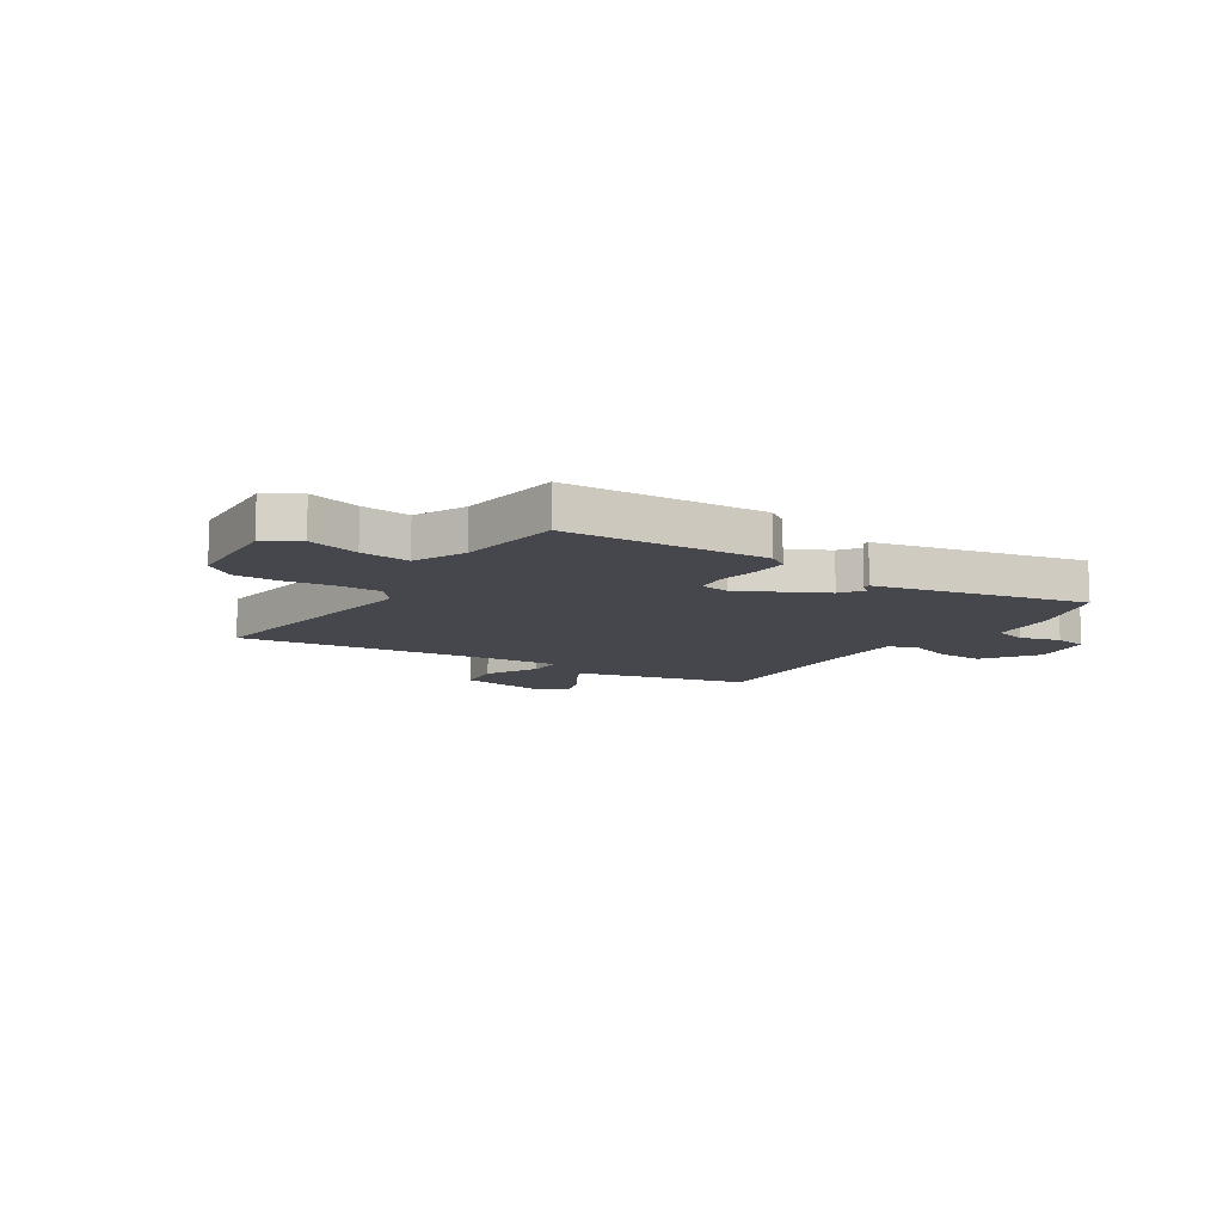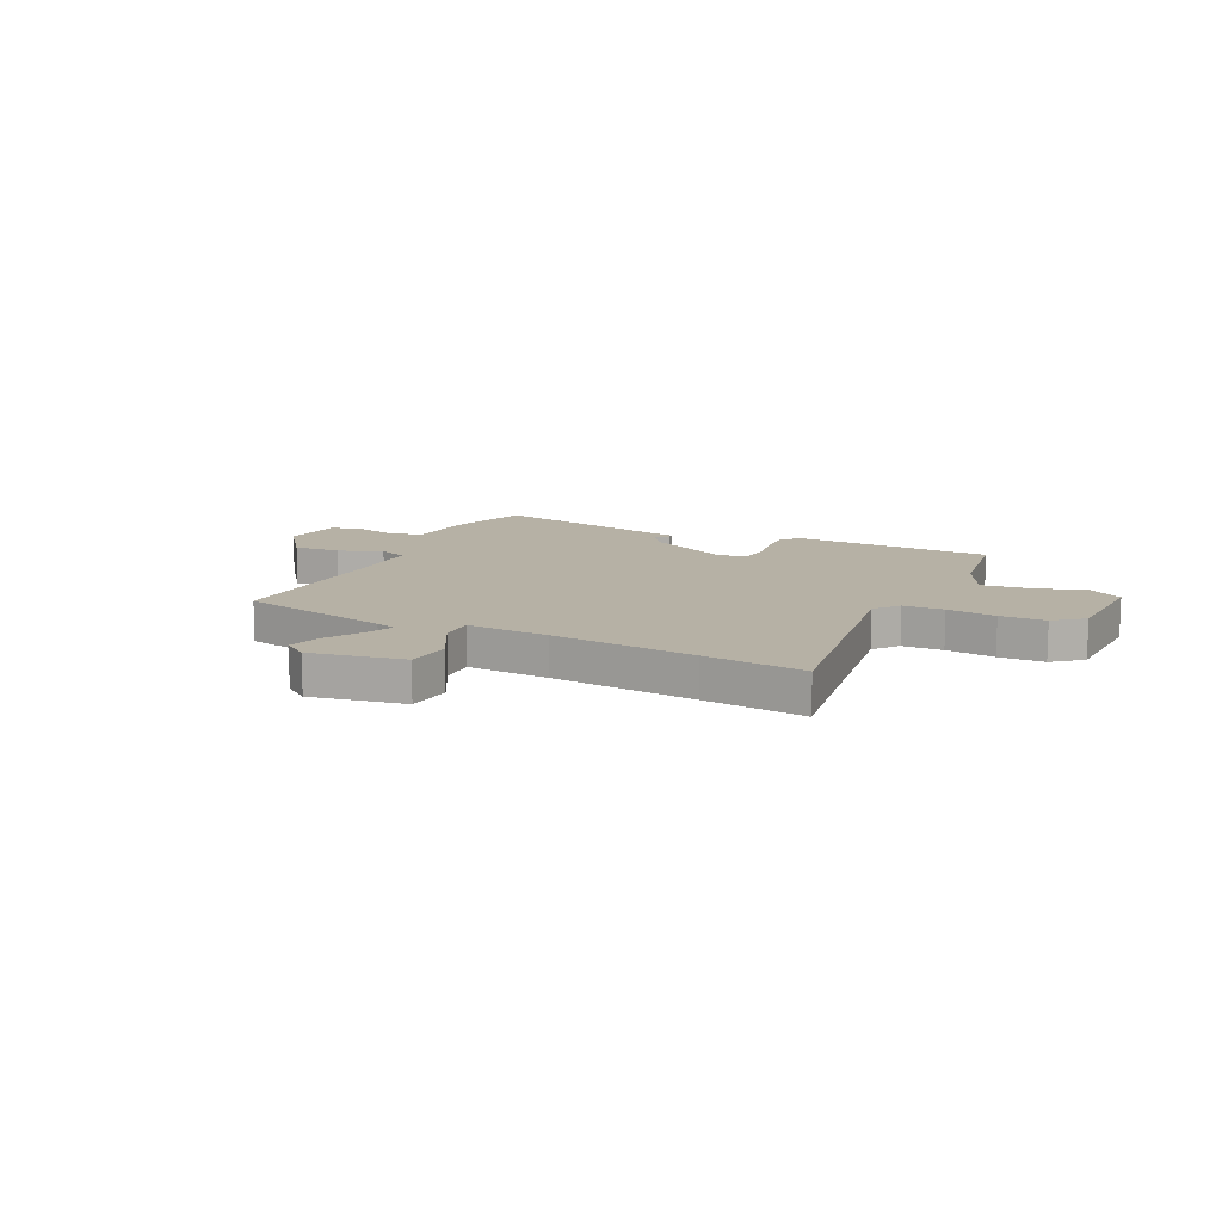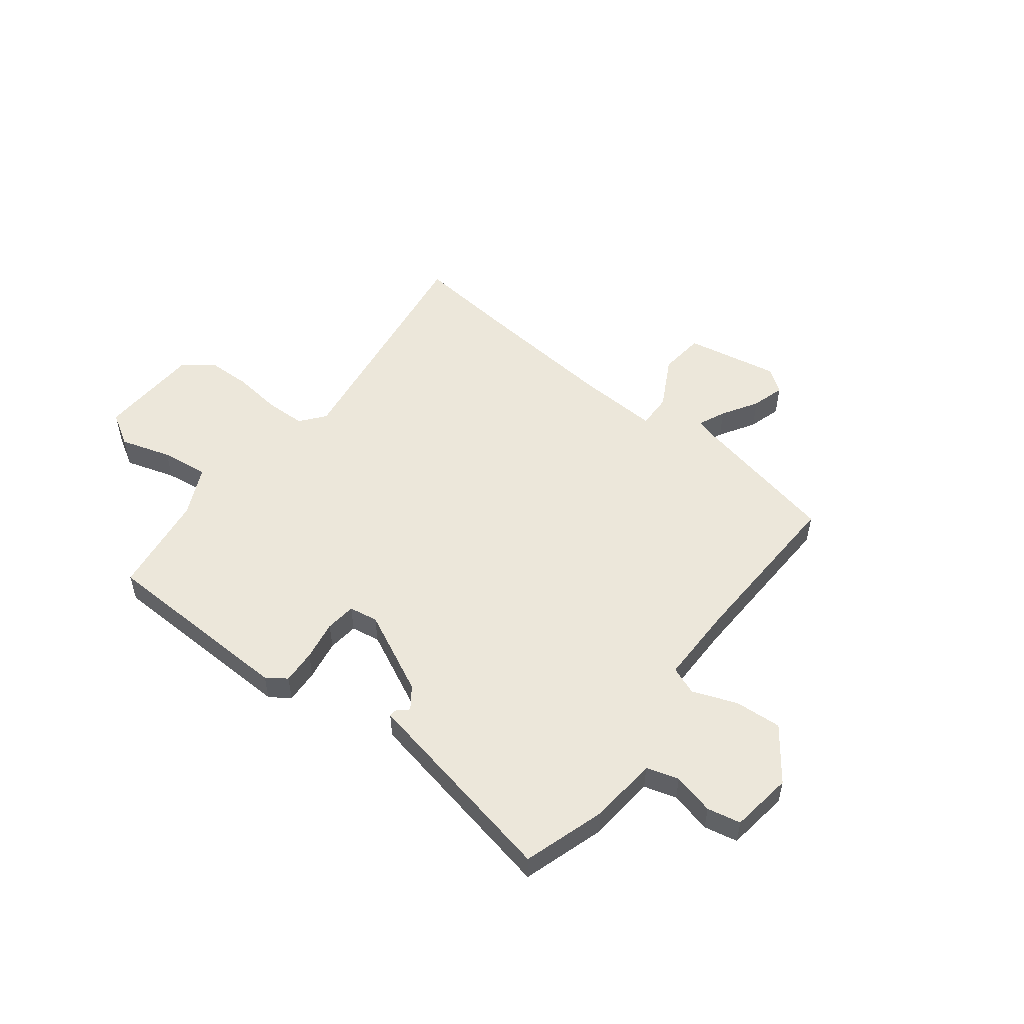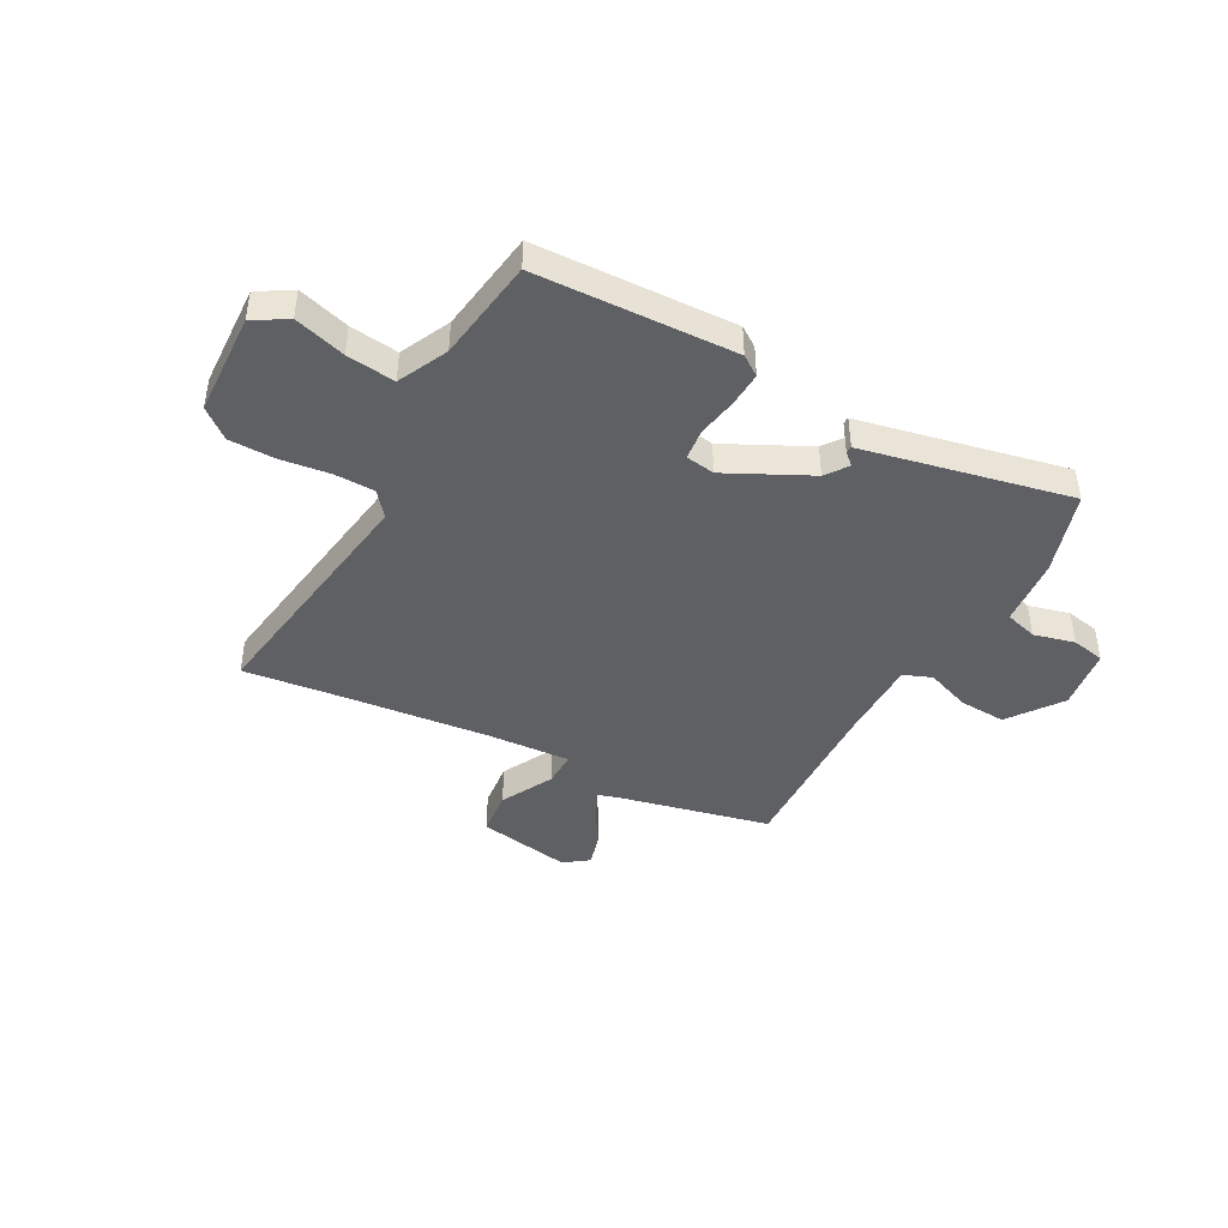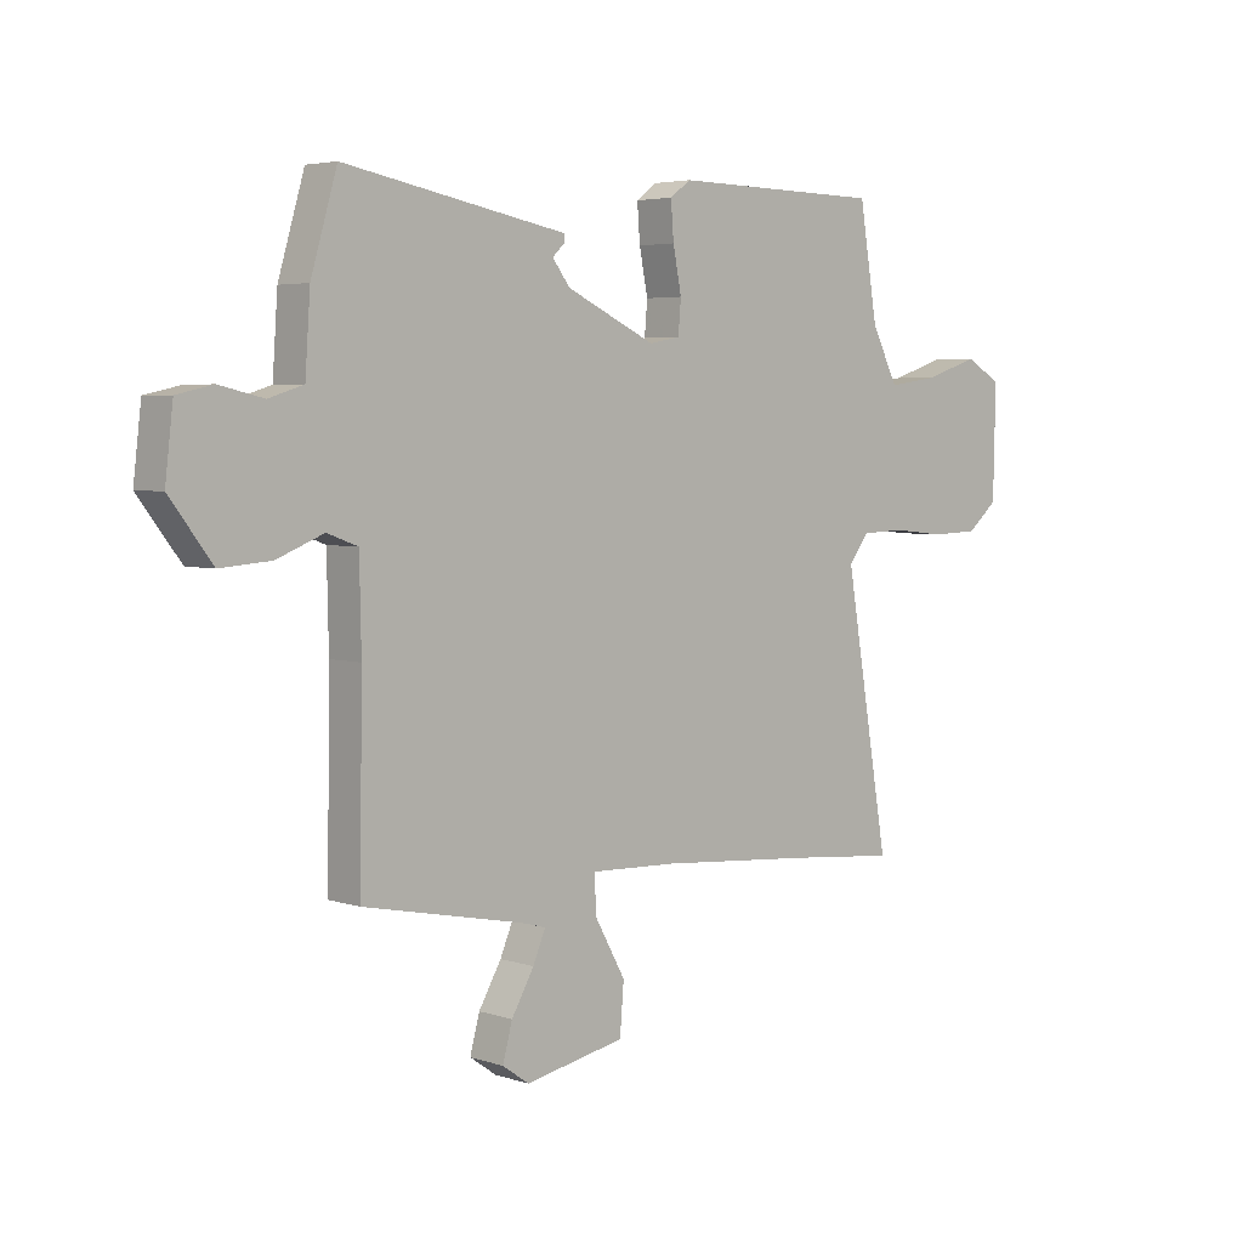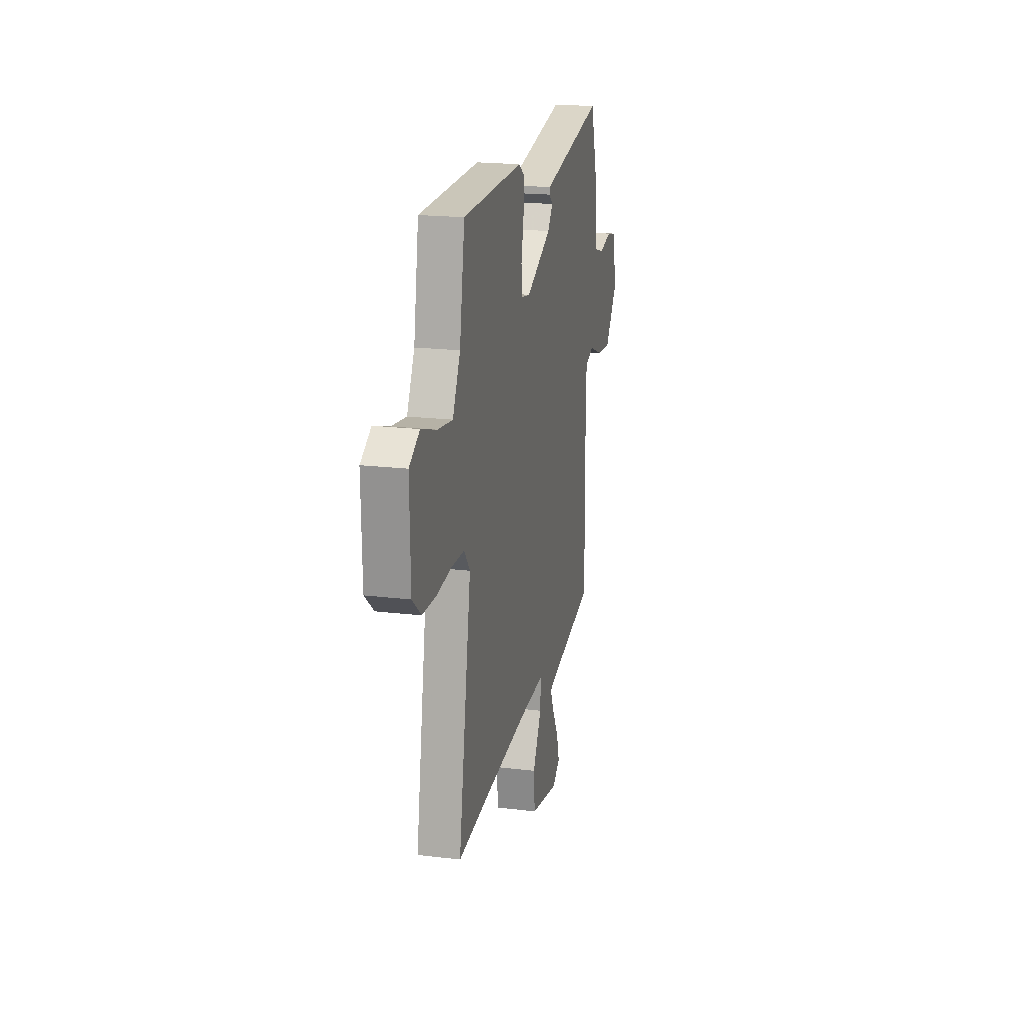
<metadata>
{"format":"obj","ext":"obj","renderer":"f3d","projection":"perspective","resolution":1024,"background":"white","views":[{"elev":-10.9,"azim":-31.0,"up":"+Y"},{"elev":12.0,"azim":-153.2,"up":"+Y"},{"elev":52.1,"azim":38.7,"up":"+Y"},{"elev":-43.5,"azim":-27.2,"up":"+Y"},{"elev":4.3,"azim":136.5,"up":"+Z"},{"elev":19.9,"azim":-77.4,"up":"+Z"}]}
</metadata>
<code>
v -0.384 0.07 -0.489
v -0.577 0.07 -0.507
v -0.498 0.07 -0.043
v -0.534 0.07 0.004
v -0.611 0.07 0.007
v -0.704 0.07 -0.003
v -0.79 0.07 0
v -0.844 0.07 0.046
v -0.848 0.07 0.241
v -0.784 0.07 0.278
v -0.688 0.07 0.247
v -0.597 0.07 0.234
v -0.55 0.07 0.327
v -0.518 0.07 0.52
v -0.143 0.07 0.526
v -0.106 0.07 0.499
v -0.111 0.07 0.434
v -0.126 0.07 0.358
v -0.121 0.07 0.3
v -0.066 0.07 0.29
v 0.092 0.07 0.364
v 0.123 0.07 0.405
v 0.101 0.07 0.426
v 0.102 0.07 0.439
v 0.203 0.07 0.458
v 0.495 0.07 0.513
v 0.541 0.07 0.356
v 0.55 0.07 0.227
v 0.611 0.07 0.208
v 0.689 0.07 0.226
v 0.752 0.07 0.212
v 0.766 0.07 0.094
v 0.691 0.07 -0.004
v 0.602 0.07 0.003
v 0.519 0.07 0.036
v 0.465 0.07 0.016
v 0.462 0.07 -0.136
v 0.467 0.07 -0.459
v 0.179 0.07 -0.518
v 0.14 0.07 -0.529
v 0.162 0.07 -0.581
v 0.202 0.07 -0.65
v 0.219 0.07 -0.713
v 0.172 0.07 -0.746
v -0.005 0.07 -0.711
v -0.012 0.07 -0.624
v 0.042 0.07 -0.527
v 0.045 0.07 -0.461
v -0.111 0.07 -0.467
v -0.384 0 -0.489
v -0.577 0 -0.507
v -0.498 0 -0.043
v -0.534 0 0.004
v -0.611 0 0.007
v -0.704 0 -0.003
v -0.79 0 0
v -0.844 0 0.046
v -0.848 0 0.241
v -0.784 0 0.278
v -0.688 0 0.247
v -0.597 0 0.234
v -0.55 0 0.327
v -0.518 0 0.52
v -0.143 0 0.526
v -0.106 0 0.499
v -0.111 0 0.434
v -0.126 0 0.358
v -0.121 0 0.3
v -0.066 0 0.29
v 0.092 0 0.364
v 0.123 0 0.405
v 0.101 0 0.426
v 0.102 0 0.439
v 0.203 0 0.458
v 0.495 0 0.513
v 0.541 0 0.356
v 0.55 0 0.227
v 0.611 0 0.208
v 0.689 0 0.226
v 0.752 0 0.212
v 0.766 0 0.094
v 0.691 0 -0.004
v 0.602 0 0.003
v 0.519 0 0.036
v 0.465 0 0.016
v 0.462 0 -0.136
v 0.467 0 -0.459
v 0.179 0 -0.518
v 0.14 0 -0.529
v 0.162 0 -0.581
v 0.202 0 -0.65
v 0.219 0 -0.713
v 0.172 0 -0.746
v -0.005 0 -0.711
v -0.012 0 -0.624
v 0.042 0 -0.527
v 0.045 0 -0.461
v -0.111 0 -0.467
f 44 45 46 47
f 44 47 48
f 41 42 43 44
f 40 41 44 48
f 39 40 48
f 37 38 39 48
f 36 37 48 49
f 32 33 34 35
f 30 31 32 35
f 29 30 35 36
f 28 29 36 49
f 25 26 27 28
f 22 23 24 25
f 21 22 25 28
f 20 21 28 49
f 15 16 17 18
f 13 14 15 18
f 12 13 18 19
f 8 9 10 11
f 8 11 12
f 5 6 7 8
f 4 5 8 12
f 3 4 12 19
f 1 2 3 19
f 1 19 20 49
f 96 95 94 93
f 97 96 93
f 93 92 91 90
f 97 93 90 89
f 97 89 88
f 97 88 87 86
f 98 97 86 85
f 84 83 82 81
f 84 81 80 79
f 85 84 79 78
f 98 85 78 77
f 77 76 75 74
f 74 73 72 71
f 77 74 71 70
f 98 77 70 69
f 67 66 65 64
f 67 64 63 62
f 68 67 62 61
f 60 59 58 57
f 61 60 57
f 57 56 55 54
f 61 57 54 53
f 68 61 53 52
f 68 52 51 50
f 98 69 68 50
f 1 50 51 2
f 2 51 52 3
f 3 52 53 4
f 4 53 54 5
f 5 54 55 6
f 6 55 56 7
f 7 56 57 8
f 8 57 58 9
f 9 58 59 10
f 10 59 60 11
f 11 60 61 12
f 12 61 62 13
f 13 62 63 14
f 14 63 64 15
f 15 64 65 16
f 16 65 66 17
f 17 66 67 18
f 18 67 68 19
f 19 68 69 20
f 20 69 70 21
f 21 70 71 22
f 22 71 72 23
f 23 72 73 24
f 24 73 74 25
f 25 74 75 26
f 26 75 76 27
f 27 76 77 28
f 28 77 78 29
f 29 78 79 30
f 30 79 80 31
f 31 80 81 32
f 32 81 82 33
f 33 82 83 34
f 34 83 84 35
f 35 84 85 36
f 36 85 86 37
f 37 86 87 38
f 38 87 88 39
f 39 88 89 40
f 40 89 90 41
f 41 90 91 42
f 42 91 92 43
f 43 92 93 44
f 44 93 94 45
f 45 94 95 46
f 46 95 96 47
f 47 96 97 48
f 48 97 98 49
f 49 98 50 1

</code>
